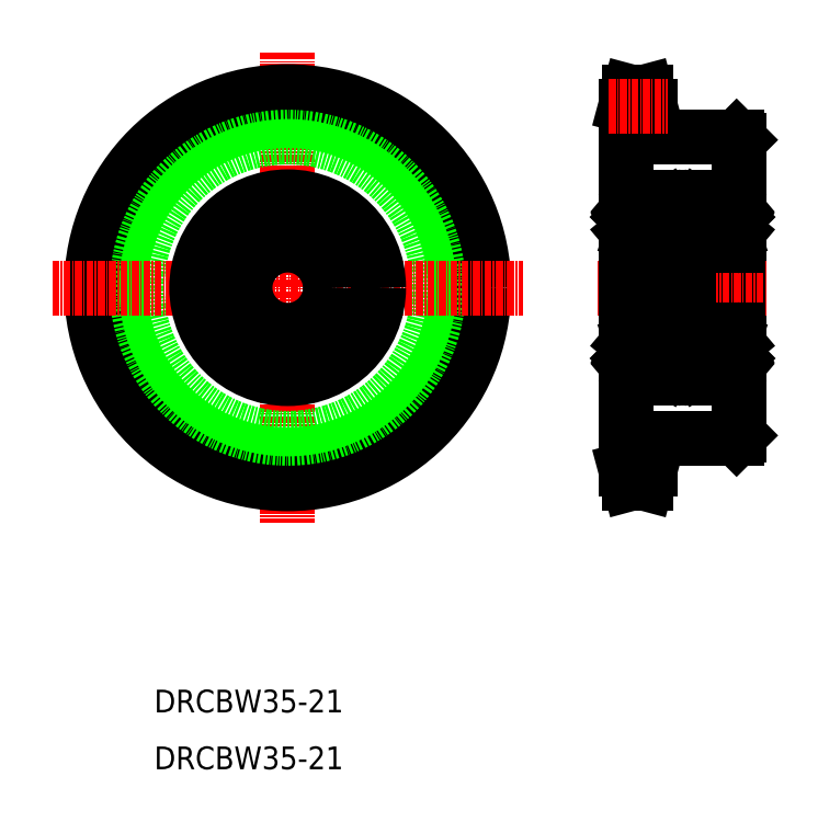
<metadata>
{"format":"dxf","ext":"dxf","renderer":"ezdxf+matplotlib","layout":"modelspace","background":"white","min_lineweight":24,"dpi":150}
</metadata>
<code>
0
SECTION
2
ENTITIES
0
LINE
8
CENTER
10
41.42
20
126.1
30
0
11
41.42
21
43.31
31
0
0
CIRCLE
8
CENTER
10
41.42
20
84.72
30
0
40
31.95
0
CIRCLE
8
0
10
41.42
20
84.72
30
0
40
29.41
0
CIRCLE
8
0
10
41.42
20
84.72
30
0
40
34.5
0
CIRCLE
8
0
10
41.42
20
84.72
30
0
40
26.5
0
LINE
8
0
10
100.9
20
116.7
30
0
11
100.9
21
52.77
31
0
0
LINE
8
0
10
120.9
20
110.7
30
0
11
120.9
21
58.72
31
0
0
LINE
8
CENTER
10
1.339e-05
20
84.72
30
0
11
82.83
21
84.72
31
0
0
LINE
8
0
10
105.2
20
58.22
30
0
11
105.2
21
52.77
31
0
0
LINE
8
CENTER
10
97.87
20
52.77
30
0
11
108.2
21
52.77
31
0
0
LINE
8
0
10
101.5
20
50.22
30
0
11
104.5
21
50.22
31
0
0
LINE
8
0
10
101.5
20
50.22
30
0
11
100.9
21
52.77
31
0
0
LINE
8
0
10
105.2
20
52.77
30
0
11
104.5
21
50.22
31
0
0
LINE
8
CENTER
10
95.87
20
84.72
30
0
11
125.9
21
84.72
31
0
0
LINE
8
0
10
105.2
20
58.22
30
0
11
120.4
21
58.22
31
0
0
LINE
8
0
10
100.9
20
55.31
30
0
11
105.2
21
55.31
31
0
0
LINE
8
0
10
120.4
20
58.22
30
0
11
120.9
21
58.72
31
0
0
LINE
8
0
10
104.5
20
119.2
30
0
11
105.2
21
116.7
31
0
0
LINE
8
0
10
100.9
20
116.7
30
0
11
101.5
21
119.2
31
0
0
LINE
8
0
10
105.2
20
111.2
30
0
11
120.4
21
111.2
31
0
0
LINE
8
0
10
105.2
20
116.7
30
0
11
105.2
21
111.2
31
0
0
LINE
8
0
10
100.9
20
114.1
30
0
11
105.2
21
114.1
31
0
0
LINE
8
0
10
120.4
20
111.2
30
0
11
120.9
21
110.7
31
0
0
LINE
8
0
10
101.5
20
119.2
30
0
11
104.5
21
119.2
31
0
0
LINE
8
CENTER
10
97.87
20
116.7
30
0
11
108.2
21
116.7
31
0
0
LINE
8
0
10
109.9
20
100.4
30
0
11
109.9
21
69.02
31
0
0
LINE
8
0
10
100.9
20
100.4
30
0
11
100.9
21
69.02
31
0
0
CIRCLE
8
0
10
105.4
20
72.97
30
0
40
2.381
0
LINE
8
0
10
101.3
20
72.29
30
0
11
101.3
21
74.67
31
0
0
LINE
8
0
10
101.5
20
72.37
30
0
11
101.5
21
74.67
31
0
0
LINE
8
0
10
109.2
20
72.37
30
0
11
109.2
21
74.67
31
0
0
LINE
8
0
10
109.4
20
72.29
30
0
11
109.4
21
74.67
31
0
0
LINE
8
0
10
109.6
20
68.72
30
0
11
105.4
21
68.72
31
0
0
ARC
8
0
10
101.9
20
70.67
30
0
40
0.3
50
220
51
355
0
LINE
8
0
10
109.6
20
68.72
30
0
11
101.2
21
68.72
31
0
0
LINE
8
0
10
102.4
20
71.47
30
0
11
103.5
21
71.47
31
0
0
LINE
8
0
10
102.2
20
71.62
30
0
11
101.5
21
72.37
31
0
0
LINE
8
0
10
102
20
71.54
30
0
11
101.3
21
72.29
31
0
0
LINE
8
0
10
101.6
20
71.18
30
0
11
101.5
21
71.06
31
0
0
LINE
8
0
10
101.4
20
70.77
30
0
11
101.7
21
70.48
31
0
0
ARC
8
0
10
101
20
70.67
30
0
40
0.1
50
90
51
180
0
ARC
8
0
10
101.6
20
70.9
30
0
40
0.2
50
129.9
51
220
0
LINE
8
0
10
101
20
70.77
30
0
11
101.4
21
70.77
31
0
0
LINE
8
0
10
102.2
20
71.15
30
0
11
102.2
21
71.62
31
0
0
LINE
8
0
10
102
20
70.66
30
0
11
102
21
71.54
31
0
0
ARC
8
0
10
102.4
20
71.37
30
0
40
0.1
50
90
51
175
0
LINE
8
0
10
102.2
20
70.64
30
0
11
102.3
21
71.38
31
0
0
ARC
8
0
10
101.9
20
70.67
30
0
40
0.1
50
220
51
357.2
0
LINE
8
0
10
101.6
20
70.9
30
0
11
101.8
21
70.6
31
0
0
LINE
8
0
10
101.6
20
71.18
30
0
11
101.7
21
71.03
31
0
0
LINE
8
0
10
101.7
20
71.03
30
0
11
101.6
21
70.9
31
0
0
ARC
8
0
10
108.8
20
70.67
30
0
40
0.3
50
185
51
320
0
ARC
8
0
10
108.8
20
70.67
30
0
40
0.1
50
182.8
51
320
0
LINE
8
0
10
108.7
20
71.54
30
0
11
109.4
21
72.29
31
0
0
LINE
8
0
10
108.5
20
71.62
30
0
11
109.2
21
72.37
31
0
0
LINE
8
0
10
108.4
20
71.47
30
0
11
107.2
21
71.47
31
0
0
LINE
8
0
10
108.5
20
70.64
30
0
11
108.5
21
71.38
31
0
0
ARC
8
0
10
108.4
20
71.37
30
0
40
0.1
50
4.997
51
90
0
LINE
8
0
10
108.7
20
70.66
30
0
11
108.7
21
71.54
31
0
0
LINE
8
0
10
108.5
20
71.15
30
0
11
108.5
21
71.62
31
0
0
LINE
8
0
10
109.8
20
70.77
30
0
11
109.3
21
70.77
31
0
0
LINE
8
0
10
109
20
71.03
30
0
11
109.2
21
70.9
31
0
0
LINE
8
0
10
109.1
20
71.18
30
0
11
109
21
71.03
31
0
0
LINE
8
0
10
109.3
20
70.77
30
0
11
109.1
21
70.48
31
0
0
LINE
8
0
10
109.1
20
71.18
30
0
11
109.3
21
71.06
31
0
0
ARC
8
0
10
109.2
20
70.9
30
0
40
0.2
50
320
51
50.08
0
LINE
8
0
10
109.2
20
70.9
30
0
11
108.9
21
70.6
31
0
0
ARC
8
0
10
109.8
20
70.67
30
0
40
0.1
50
0
51
90
0
LINE
8
0
10
109.6
20
77.22
30
0
11
105.4
21
77.22
31
0
0
LINE
8
0
10
101.2
20
77.22
30
0
11
105.4
21
77.22
31
0
0
LINE
8
0
10
102.5
20
74.47
30
0
11
103.5
21
74.47
31
0
0
LINE
8
0
10
101.4
20
75.07
30
0
11
101.6
21
75.4
31
0
0
LINE
8
0
10
101.5
20
74.87
30
0
11
101.9
21
74.87
31
0
0
LINE
8
0
10
101.9
20
74.67
30
0
11
101.5
21
74.67
31
0
0
ARC
8
0
10
101.1
20
75.27
30
0
40
0.2
50
180
51
270
0
ARC
8
0
10
101.5
20
74.67
30
0
40
0.2
50
90
51
180
0
LINE
8
0
10
101.1
20
75.07
30
0
11
101.4
21
75.07
31
0
0
ARC
8
0
10
102.5
20
74.67
30
0
40
0.2
50
200
51
270
0
LINE
8
0
10
102
20
75.34
30
0
11
102.3
21
74.61
31
0
0
ARC
8
0
10
101.9
20
75.27
30
0
40
0.2
50
20.01
51
90
0
LINE
8
0
10
101.8
20
75.47
30
0
11
101.9
21
75.47
31
0
0
ARC
8
0
10
101.8
20
75.27
30
0
40
0.2
50
90
51
140
0
LINE
8
0
10
101.9
20
74.87
30
0
11
101.9
21
74.67
31
0
0
LINE
8
0
10
102.4
20
77.22
30
0
11
102.4
21
77.22
31
0
0
LINE
8
0
10
103.4
20
77.22
30
0
11
103.4
21
77.22
31
0
0
ARC
8
0
10
108.9
20
75.27
30
0
40
0.2
50
90
51
160
0
LINE
8
0
10
108.2
20
74.47
30
0
11
107.2
21
74.47
31
0
0
LINE
8
0
10
108.7
20
75.34
30
0
11
108.4
21
74.61
31
0
0
ARC
8
0
10
108.2
20
74.67
30
0
40
0.2
50
270
51
340
0
LINE
8
0
10
108.8
20
74.67
30
0
11
109.2
21
74.67
31
0
0
LINE
8
0
10
108.8
20
74.87
30
0
11
108.8
21
74.67
31
0
0
LINE
8
0
10
109.7
20
75.07
30
0
11
109.4
21
75.07
31
0
0
LINE
8
0
10
109.2
20
74.87
30
0
11
108.8
21
74.87
31
0
0
ARC
8
0
10
109.2
20
74.67
30
0
40
0.2
50
0
51
90
0
LINE
8
0
10
109.4
20
75.07
30
0
11
109.1
21
75.4
31
0
0
ARC
8
0
10
108.9
20
75.27
30
0
40
0.2
50
40
51
90
0
LINE
8
0
10
108.9
20
75.47
30
0
11
108.9
21
75.47
31
0
0
ARC
8
0
10
109.7
20
75.27
30
0
40
0.2
50
270
51
0
0
ARC
8
0
10
101.9
20
98.78
30
0
40
0.3
50
4.997
51
140
0
ARC
8
0
10
108.8
20
98.78
30
0
40
0.3
50
40
51
175
0
CIRCLE
8
0
10
105.4
20
96.47
30
0
40
2.381
0
LINE
8
0
10
109.6
20
92.22
30
0
11
105.4
21
92.22
31
0
0
LINE
8
0
10
101.5
20
97.07
30
0
11
101.5
21
94.77
31
0
0
LINE
8
0
10
101.3
20
97.16
30
0
11
101.3
21
94.77
31
0
0
ARC
8
0
10
102.5
20
94.77
30
0
40
0.2
50
90
51
160
0
LINE
8
0
10
101.2
20
92.22
30
0
11
105.4
21
92.22
31
0
0
LINE
8
0
10
101.9
20
94.77
30
0
11
101.5
21
94.77
31
0
0
LINE
8
0
10
101.5
20
94.57
30
0
11
101.9
21
94.57
31
0
0
LINE
8
0
10
101.4
20
94.37
30
0
11
101.6
21
94.05
31
0
0
LINE
8
0
10
101.1
20
94.37
30
0
11
101.4
21
94.37
31
0
0
ARC
8
0
10
101.5
20
94.77
30
0
40
0.2
50
180
51
270
0
ARC
8
0
10
101.1
20
94.17
30
0
40
0.2
50
90
51
180
0
ARC
8
0
10
101.8
20
94.17
30
0
40
0.2
50
220
51
270
0
LINE
8
0
10
101.9
20
94.57
30
0
11
101.9
21
94.77
31
0
0
LINE
8
0
10
101.8
20
93.97
30
0
11
101.9
21
93.97
31
0
0
ARC
8
0
10
101.9
20
94.17
30
0
40
0.2
50
270
51
340
0
LINE
8
0
10
102
20
94.11
30
0
11
102.3
21
94.84
31
0
0
LINE
8
0
10
102.4
20
97.97
30
0
11
103.5
21
97.97
31
0
0
LINE
8
0
10
102.5
20
94.97
30
0
11
103.5
21
94.97
31
0
0
LINE
8
0
10
101.4
20
98.67
30
0
11
101.7
21
98.97
31
0
0
LINE
8
0
10
101.6
20
98.26
30
0
11
101.5
21
98.39
31
0
0
LINE
8
0
10
102
20
97.91
30
0
11
101.3
21
97.16
31
0
0
LINE
8
0
10
102.2
20
97.82
30
0
11
101.5
21
97.07
31
0
0
LINE
8
0
10
101
20
98.67
30
0
11
101.4
21
98.67
31
0
0
ARC
8
0
10
101.6
20
98.55
30
0
40
0.2
50
140
51
230.1
0
ARC
8
0
10
101
20
98.77
30
0
40
0.1
50
180
51
270
0
ARC
8
0
10
102.4
20
98.07
30
0
40
0.1
50
185
51
270
0
LINE
8
0
10
102
20
98.78
30
0
11
102
21
97.91
31
0
0
LINE
8
0
10
102.2
20
98.29
30
0
11
102.2
21
97.82
31
0
0
LINE
8
0
10
101.7
20
98.42
30
0
11
101.6
21
98.55
31
0
0
LINE
8
0
10
101.6
20
98.26
30
0
11
101.7
21
98.42
31
0
0
LINE
8
0
10
101.6
20
98.55
30
0
11
101.8
21
98.84
31
0
0
ARC
8
0
10
101.9
20
98.78
30
0
40
0.1
50
2.82
51
140
0
LINE
8
0
10
102.2
20
98.8
30
0
11
102.3
21
98.07
31
0
0
ARC
8
0
10
108.2
20
94.77
30
0
40
0.2
50
20.01
51
90
0
LINE
8
0
10
109.4
20
97.16
30
0
11
109.4
21
94.77
31
0
0
LINE
8
0
10
109.2
20
97.07
30
0
11
109.2
21
94.77
31
0
0
ARC
8
0
10
108.9
20
94.17
30
0
40
0.2
50
200
51
270
0
LINE
8
0
10
108.7
20
94.11
30
0
11
108.4
21
94.84
31
0
0
LINE
8
0
10
109.2
20
94.57
30
0
11
108.8
21
94.57
31
0
0
LINE
8
0
10
108.8
20
94.77
30
0
11
109.2
21
94.77
31
0
0
LINE
8
0
10
108.8
20
94.57
30
0
11
108.8
21
94.77
31
0
0
ARC
8
0
10
109.7
20
94.17
30
0
40
0.2
50
0
51
90
0
LINE
8
0
10
108.9
20
93.97
30
0
11
108.9
21
93.97
31
0
0
ARC
8
0
10
108.9
20
94.17
30
0
40
0.2
50
270
51
320
0
LINE
8
0
10
109.4
20
94.37
30
0
11
109.1
21
94.05
31
0
0
ARC
8
0
10
109.2
20
94.77
30
0
40
0.2
50
270
51
0
0
LINE
8
0
10
109.7
20
94.37
30
0
11
109.4
21
94.37
31
0
0
ARC
8
0
10
108.8
20
98.78
30
0
40
0.1
50
40
51
177.2
0
LINE
8
0
10
108.5
20
97.82
30
0
11
109.2
21
97.07
31
0
0
LINE
8
0
10
108.7
20
97.91
30
0
11
109.4
21
97.16
31
0
0
LINE
8
0
10
108.2
20
94.97
30
0
11
107.2
21
94.97
31
0
0
LINE
8
0
10
108.4
20
97.97
30
0
11
107.2
21
97.97
31
0
0
LINE
8
0
10
108.5
20
98.29
30
0
11
108.5
21
97.82
31
0
0
LINE
8
0
10
108.7
20
98.78
30
0
11
108.7
21
97.91
31
0
0
ARC
8
0
10
108.4
20
98.07
30
0
40
0.1
50
270
51
355
0
LINE
8
0
10
108.5
20
98.8
30
0
11
108.5
21
98.07
31
0
0
ARC
8
0
10
109.8
20
98.77
30
0
40
0.1
50
270
51
0
0
LINE
8
0
10
109.2
20
98.55
30
0
11
108.9
21
98.84
31
0
0
ARC
8
0
10
109.2
20
98.55
30
0
40
0.2
50
309.9
51
40
0
LINE
8
0
10
109.1
20
98.26
30
0
11
109.3
21
98.39
31
0
0
LINE
8
0
10
109.3
20
98.67
30
0
11
109.1
21
98.97
31
0
0
LINE
8
0
10
109.1
20
98.26
30
0
11
109
21
98.42
31
0
0
LINE
8
0
10
109
20
98.42
30
0
11
109.2
21
98.55
31
0
0
LINE
8
0
10
109.8
20
98.67
30
0
11
109.3
21
98.67
31
0
0
LINE
8
0
10
109.6
20
100.7
30
0
11
105.4
21
100.7
31
0
0
LINE
8
0
10
105.4
20
100.7
30
0
11
101.2
21
100.7
31
0
0
ARC
8
0
10
101.2
20
100.4
30
0
40
0.3
50
90
51
180
0
ARC
8
0
10
109.6
20
100.4
30
0
40
0.3
50
0
51
90
0
ARC
8
0
10
109.6
20
92.52
30
0
40
0.3
50
270
51
0
0
ARC
8
0
10
101.2
20
92.52
30
0
40
0.3
50
180
51
270
0
ARC
8
0
10
101.2
20
69.02
30
0
40
0.3
50
180
51
270
0
ARC
8
0
10
109.6
20
69.02
30
0
40
0.3
50
270
51
0
0
ARC
8
0
10
109.6
20
76.92
30
0
40
0.3
50
0
51
90
0
ARC
8
0
10
101.2
20
76.92
30
0
40
0.3
50
90
51
180
0
LINE
8
0
10
111.9
20
100.4
30
0
11
111.9
21
69.02
31
0
0
CIRCLE
8
0
10
116.4
20
72.97
30
0
40
2.381
0
LINE
8
0
10
112.3
20
72.29
30
0
11
112.3
21
74.67
31
0
0
LINE
8
0
10
112.5
20
72.37
30
0
11
112.5
21
74.67
31
0
0
LINE
8
0
10
120.2
20
72.37
30
0
11
120.2
21
74.67
31
0
0
LINE
8
0
10
120.4
20
72.29
30
0
11
120.4
21
74.67
31
0
0
LINE
8
0
10
120.6
20
68.72
30
0
11
116.4
21
68.72
31
0
0
ARC
8
0
10
112.9
20
70.67
30
0
40
0.3
50
220
51
355
0
LINE
8
0
10
120.6
20
68.72
30
0
11
112.2
21
68.72
31
0
0
LINE
8
0
10
113.4
20
71.47
30
0
11
114.5
21
71.47
31
0
0
LINE
8
0
10
113.2
20
71.62
30
0
11
112.5
21
72.37
31
0
0
LINE
8
0
10
113
20
71.54
30
0
11
112.3
21
72.29
31
0
0
LINE
8
0
10
112.6
20
71.18
30
0
11
112.5
21
71.06
31
0
0
LINE
8
0
10
112.4
20
70.77
30
0
11
112.7
21
70.48
31
0
0
ARC
8
0
10
112
20
70.67
30
0
40
0.1
50
90
51
180
0
ARC
8
0
10
112.6
20
70.9
30
0
40
0.2
50
129.9
51
220
0
LINE
8
0
10
112
20
70.77
30
0
11
112.4
21
70.77
31
0
0
LINE
8
0
10
113.2
20
71.15
30
0
11
113.2
21
71.62
31
0
0
LINE
8
0
10
113
20
70.66
30
0
11
113
21
71.54
31
0
0
ARC
8
0
10
113.4
20
71.37
30
0
40
0.1
50
90
51
175
0
LINE
8
0
10
113.2
20
70.64
30
0
11
113.3
21
71.38
31
0
0
ARC
8
0
10
112.9
20
70.67
30
0
40
0.1
50
220
51
357.2
0
LINE
8
0
10
112.6
20
70.9
30
0
11
112.8
21
70.6
31
0
0
LINE
8
0
10
112.6
20
71.18
30
0
11
112.7
21
71.03
31
0
0
LINE
8
0
10
112.7
20
71.03
30
0
11
112.6
21
70.9
31
0
0
ARC
8
0
10
119.8
20
70.67
30
0
40
0.3
50
185
51
320
0
ARC
8
0
10
119.8
20
70.67
30
0
40
0.1
50
182.8
51
320
0
LINE
8
0
10
119.7
20
71.54
30
0
11
120.4
21
72.29
31
0
0
LINE
8
0
10
119.5
20
71.62
30
0
11
120.2
21
72.37
31
0
0
LINE
8
0
10
119.4
20
71.47
30
0
11
118.2
21
71.47
31
0
0
LINE
8
0
10
119.5
20
70.64
30
0
11
119.5
21
71.38
31
0
0
ARC
8
0
10
119.4
20
71.37
30
0
40
0.1
50
4.997
51
90
0
LINE
8
0
10
119.7
20
70.66
30
0
11
119.7
21
71.54
31
0
0
LINE
8
0
10
119.5
20
71.15
30
0
11
119.5
21
71.62
31
0
0
LINE
8
0
10
120.8
20
70.77
30
0
11
120.3
21
70.77
31
0
0
LINE
8
0
10
120
20
71.03
30
0
11
120.2
21
70.9
31
0
0
LINE
8
0
10
120.1
20
71.18
30
0
11
120
21
71.03
31
0
0
LINE
8
0
10
120.3
20
70.77
30
0
11
120.1
21
70.48
31
0
0
LINE
8
0
10
120.1
20
71.18
30
0
11
120.3
21
71.06
31
0
0
ARC
8
0
10
120.2
20
70.9
30
0
40
0.2
50
320
51
50.08
0
LINE
8
0
10
120.2
20
70.9
30
0
11
119.9
21
70.6
31
0
0
ARC
8
0
10
120.8
20
70.67
30
0
40
0.1
50
0
51
90
0
LINE
8
0
10
120.6
20
77.22
30
0
11
116.4
21
77.22
31
0
0
LINE
8
0
10
112.2
20
77.22
30
0
11
116.4
21
77.22
31
0
0
LINE
8
0
10
113.5
20
74.47
30
0
11
114.5
21
74.47
31
0
0
LINE
8
0
10
112.4
20
75.07
30
0
11
112.6
21
75.4
31
0
0
LINE
8
0
10
112.5
20
74.87
30
0
11
112.9
21
74.87
31
0
0
LINE
8
0
10
112.9
20
74.67
30
0
11
112.5
21
74.67
31
0
0
ARC
8
0
10
112.1
20
75.27
30
0
40
0.2
50
180
51
270
0
ARC
8
0
10
112.5
20
74.67
30
0
40
0.2
50
90
51
180
0
LINE
8
0
10
112.1
20
75.07
30
0
11
112.4
21
75.07
31
0
0
ARC
8
0
10
113.5
20
74.67
30
0
40
0.2
50
200
51
270
0
LINE
8
0
10
113
20
75.34
30
0
11
113.3
21
74.61
31
0
0
ARC
8
0
10
112.9
20
75.27
30
0
40
0.2
50
20.01
51
90
0
LINE
8
0
10
112.8
20
75.47
30
0
11
112.9
21
75.47
31
0
0
ARC
8
0
10
112.8
20
75.27
30
0
40
0.2
50
90
51
140
0
LINE
8
0
10
112.9
20
74.87
30
0
11
112.9
21
74.67
31
0
0
LINE
8
0
10
113.4
20
77.22
30
0
11
113.4
21
77.22
31
0
0
LINE
8
0
10
114.4
20
77.22
30
0
11
114.4
21
77.22
31
0
0
ARC
8
0
10
119.9
20
75.27
30
0
40
0.2
50
90
51
160
0
LINE
8
0
10
119.2
20
74.47
30
0
11
118.2
21
74.47
31
0
0
LINE
8
0
10
119.7
20
75.34
30
0
11
119.4
21
74.61
31
0
0
ARC
8
0
10
119.2
20
74.67
30
0
40
0.2
50
270
51
340
0
LINE
8
0
10
119.8
20
74.67
30
0
11
120.2
21
74.67
31
0
0
LINE
8
0
10
119.8
20
74.87
30
0
11
119.8
21
74.67
31
0
0
LINE
8
0
10
120.7
20
75.07
30
0
11
120.4
21
75.07
31
0
0
LINE
8
0
10
120.2
20
74.87
30
0
11
119.8
21
74.87
31
0
0
ARC
8
0
10
120.2
20
74.67
30
0
40
0.2
50
0
51
90
0
LINE
8
0
10
120.4
20
75.07
30
0
11
120.1
21
75.4
31
0
0
ARC
8
0
10
119.9
20
75.27
30
0
40
0.2
50
40
51
90
0
LINE
8
0
10
119.9
20
75.47
30
0
11
119.9
21
75.47
31
0
0
ARC
8
0
10
120.7
20
75.27
30
0
40
0.2
50
270
51
0
0
ARC
8
0
10
112.9
20
98.78
30
0
40
0.3
50
4.997
51
140
0
ARC
8
0
10
119.8
20
98.78
30
0
40
0.3
50
40
51
175
0
CIRCLE
8
0
10
116.4
20
96.47
30
0
40
2.381
0
LINE
8
0
10
120.6
20
92.22
30
0
11
116.4
21
92.22
31
0
0
LINE
8
0
10
112.5
20
97.07
30
0
11
112.5
21
94.77
31
0
0
LINE
8
0
10
112.3
20
97.16
30
0
11
112.3
21
94.77
31
0
0
ARC
8
0
10
113.5
20
94.77
30
0
40
0.2
50
90
51
160
0
LINE
8
0
10
112.2
20
92.22
30
0
11
116.4
21
92.22
31
0
0
LINE
8
0
10
112.9
20
94.77
30
0
11
112.5
21
94.77
31
0
0
LINE
8
0
10
112.5
20
94.57
30
0
11
112.9
21
94.57
31
0
0
LINE
8
0
10
112.4
20
94.37
30
0
11
112.6
21
94.05
31
0
0
LINE
8
0
10
112.1
20
94.37
30
0
11
112.4
21
94.37
31
0
0
ARC
8
0
10
112.5
20
94.77
30
0
40
0.2
50
180
51
270
0
ARC
8
0
10
112.1
20
94.17
30
0
40
0.2
50
90
51
180
0
ARC
8
0
10
112.8
20
94.17
30
0
40
0.2
50
220
51
270
0
LINE
8
0
10
112.9
20
94.57
30
0
11
112.9
21
94.77
31
0
0
LINE
8
0
10
112.8
20
93.97
30
0
11
112.9
21
93.97
31
0
0
ARC
8
0
10
112.9
20
94.17
30
0
40
0.2
50
270
51
340
0
LINE
8
0
10
113
20
94.11
30
0
11
113.3
21
94.84
31
0
0
LINE
8
0
10
113.4
20
97.97
30
0
11
114.5
21
97.97
31
0
0
LINE
8
0
10
113.5
20
94.97
30
0
11
114.5
21
94.97
31
0
0
LINE
8
0
10
112.4
20
98.67
30
0
11
112.7
21
98.97
31
0
0
LINE
8
0
10
112.6
20
98.26
30
0
11
112.5
21
98.39
31
0
0
LINE
8
0
10
113
20
97.91
30
0
11
112.3
21
97.16
31
0
0
LINE
8
0
10
113.2
20
97.82
30
0
11
112.5
21
97.07
31
0
0
LINE
8
0
10
112
20
98.67
30
0
11
112.4
21
98.67
31
0
0
ARC
8
0
10
112.6
20
98.55
30
0
40
0.2
50
140
51
230.1
0
ARC
8
0
10
112
20
98.77
30
0
40
0.1
50
180
51
270
0
ARC
8
0
10
113.4
20
98.07
30
0
40
0.1
50
185
51
270
0
LINE
8
0
10
113
20
98.78
30
0
11
113
21
97.91
31
0
0
LINE
8
0
10
113.2
20
98.29
30
0
11
113.2
21
97.82
31
0
0
LINE
8
0
10
112.7
20
98.42
30
0
11
112.6
21
98.55
31
0
0
LINE
8
0
10
112.6
20
98.26
30
0
11
112.7
21
98.42
31
0
0
LINE
8
0
10
112.6
20
98.55
30
0
11
112.8
21
98.84
31
0
0
ARC
8
0
10
112.9
20
98.78
30
0
40
0.1
50
2.82
51
140
0
LINE
8
0
10
113.2
20
98.8
30
0
11
113.3
21
98.07
31
0
0
ARC
8
0
10
119.2
20
94.77
30
0
40
0.2
50
20.01
51
90
0
LINE
8
0
10
120.4
20
97.16
30
0
11
120.4
21
94.77
31
0
0
LINE
8
0
10
120.2
20
97.07
30
0
11
120.2
21
94.77
31
0
0
ARC
8
0
10
119.9
20
94.17
30
0
40
0.2
50
200
51
270
0
LINE
8
0
10
119.7
20
94.11
30
0
11
119.4
21
94.84
31
0
0
LINE
8
0
10
120.2
20
94.57
30
0
11
119.8
21
94.57
31
0
0
LINE
8
0
10
119.8
20
94.77
30
0
11
120.2
21
94.77
31
0
0
LINE
8
0
10
119.8
20
94.57
30
0
11
119.8
21
94.77
31
0
0
ARC
8
0
10
120.7
20
94.17
30
0
40
0.2
50
0
51
90
0
LINE
8
0
10
119.9
20
93.97
30
0
11
119.9
21
93.97
31
0
0
ARC
8
0
10
119.9
20
94.17
30
0
40
0.2
50
270
51
320
0
LINE
8
0
10
120.4
20
94.37
30
0
11
120.1
21
94.05
31
0
0
ARC
8
0
10
120.2
20
94.77
30
0
40
0.2
50
270
51
0
0
LINE
8
0
10
120.7
20
94.37
30
0
11
120.4
21
94.37
31
0
0
ARC
8
0
10
119.8
20
98.78
30
0
40
0.1
50
40
51
177.2
0
LINE
8
0
10
119.5
20
97.82
30
0
11
120.2
21
97.07
31
0
0
LINE
8
0
10
119.7
20
97.91
30
0
11
120.4
21
97.16
31
0
0
LINE
8
0
10
119.2
20
94.97
30
0
11
118.2
21
94.97
31
0
0
LINE
8
0
10
119.4
20
97.97
30
0
11
118.2
21
97.97
31
0
0
LINE
8
0
10
119.5
20
98.29
30
0
11
119.5
21
97.82
31
0
0
LINE
8
0
10
119.7
20
98.78
30
0
11
119.7
21
97.91
31
0
0
ARC
8
0
10
119.4
20
98.07
30
0
40
0.1
50
270
51
355
0
LINE
8
0
10
119.5
20
98.8
30
0
11
119.5
21
98.07
31
0
0
ARC
8
0
10
120.8
20
98.77
30
0
40
0.1
50
270
51
0
0
LINE
8
0
10
120.2
20
98.55
30
0
11
119.9
21
98.84
31
0
0
ARC
8
0
10
120.2
20
98.55
30
0
40
0.2
50
309.9
51
40
0
LINE
8
0
10
120.1
20
98.26
30
0
11
120.3
21
98.39
31
0
0
LINE
8
0
10
120.3
20
98.67
30
0
11
120.1
21
98.97
31
0
0
LINE
8
0
10
120.1
20
98.26
30
0
11
120
21
98.42
31
0
0
LINE
8
0
10
120
20
98.42
30
0
11
120.2
21
98.55
31
0
0
LINE
8
0
10
120.8
20
98.67
30
0
11
120.3
21
98.67
31
0
0
LINE
8
0
10
120.6
20
100.7
30
0
11
116.4
21
100.7
31
0
0
LINE
8
0
10
116.4
20
100.7
30
0
11
112.2
21
100.7
31
0
0
ARC
8
0
10
112.2
20
100.4
30
0
40
0.3
50
90
51
180
0
ARC
8
0
10
120.6
20
100.4
30
0
40
0.3
50
0
51
90
0
ARC
8
0
10
120.6
20
92.52
30
0
40
0.3
50
270
51
0
0
ARC
8
0
10
112.2
20
92.52
30
0
40
0.3
50
180
51
270
0
ARC
8
0
10
112.2
20
69.02
30
0
40
0.3
50
180
51
270
0
ARC
8
0
10
120.6
20
69.02
30
0
40
0.3
50
270
51
0
0
ARC
8
0
10
120.6
20
76.92
30
0
40
0.3
50
0
51
90
0
ARC
8
0
10
112.2
20
76.92
30
0
40
0.3
50
90
51
180
0
LINE
8
0
10
109.9
20
70.72
30
0
11
111.9
21
70.72
31
0
0
LINE
8
0
10
109.9
20
98.72
30
0
11
111.9
21
98.72
31
0
0
CIRCLE
8
0
10
41.42
20
84.72
30
0
40
7.5
0
CIRCLE
8
0
10
41.42
20
84.72
30
0
40
16
0
TEXT
8
0
10
17.94
20
10
30
0
40
4
1
DRCBW35-21
0
TEXT
8
0
10
17.94
20
9.53e-06
30
0
40
4
1
DRCBW35-21
0
VIEWPORT
8
0
10
5.614
20
3.902
30
0
40
12.37
41
9.99
68
     1
69
     1
0
VIEWPORT
8
0
10
5.614
20
3.902
30
0
40
8.982
41
6.243
68
     2
69
     2
0
ENDSEC
0
EOF

</code>
